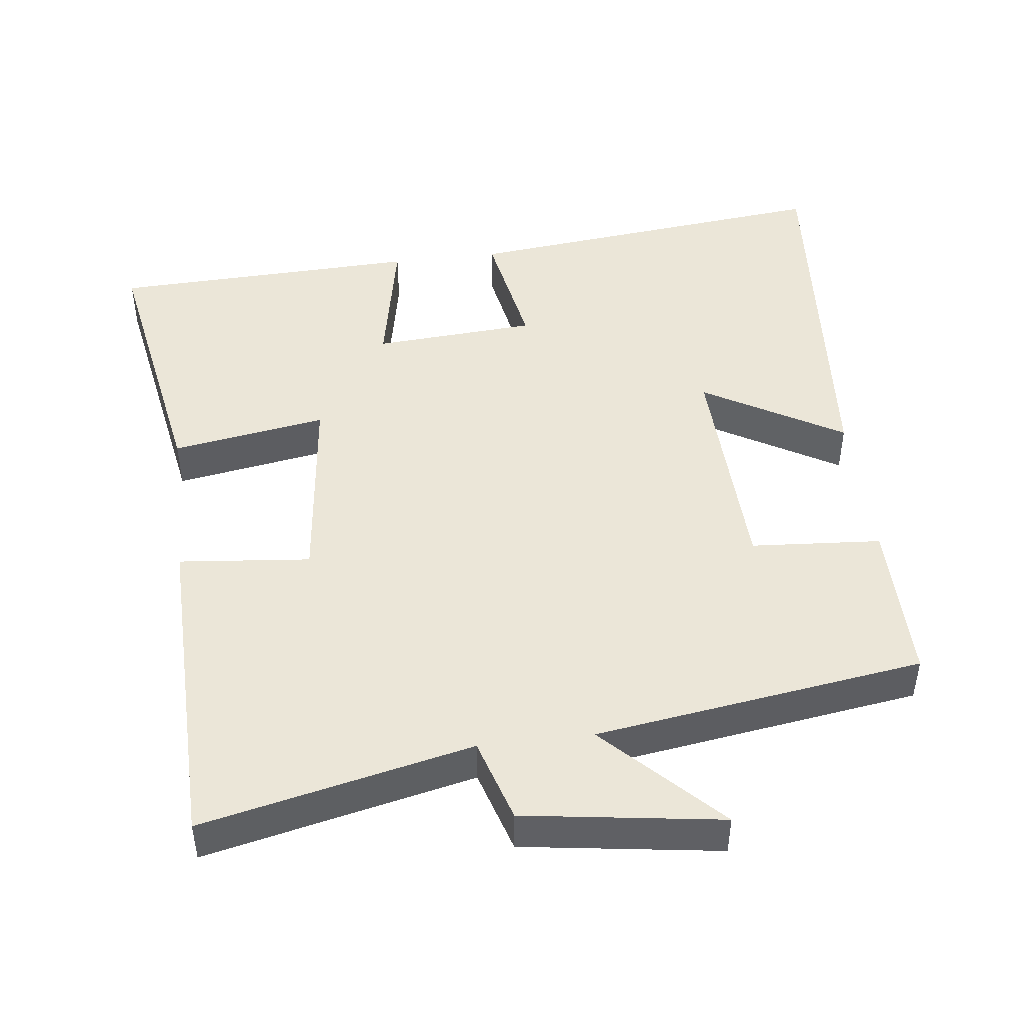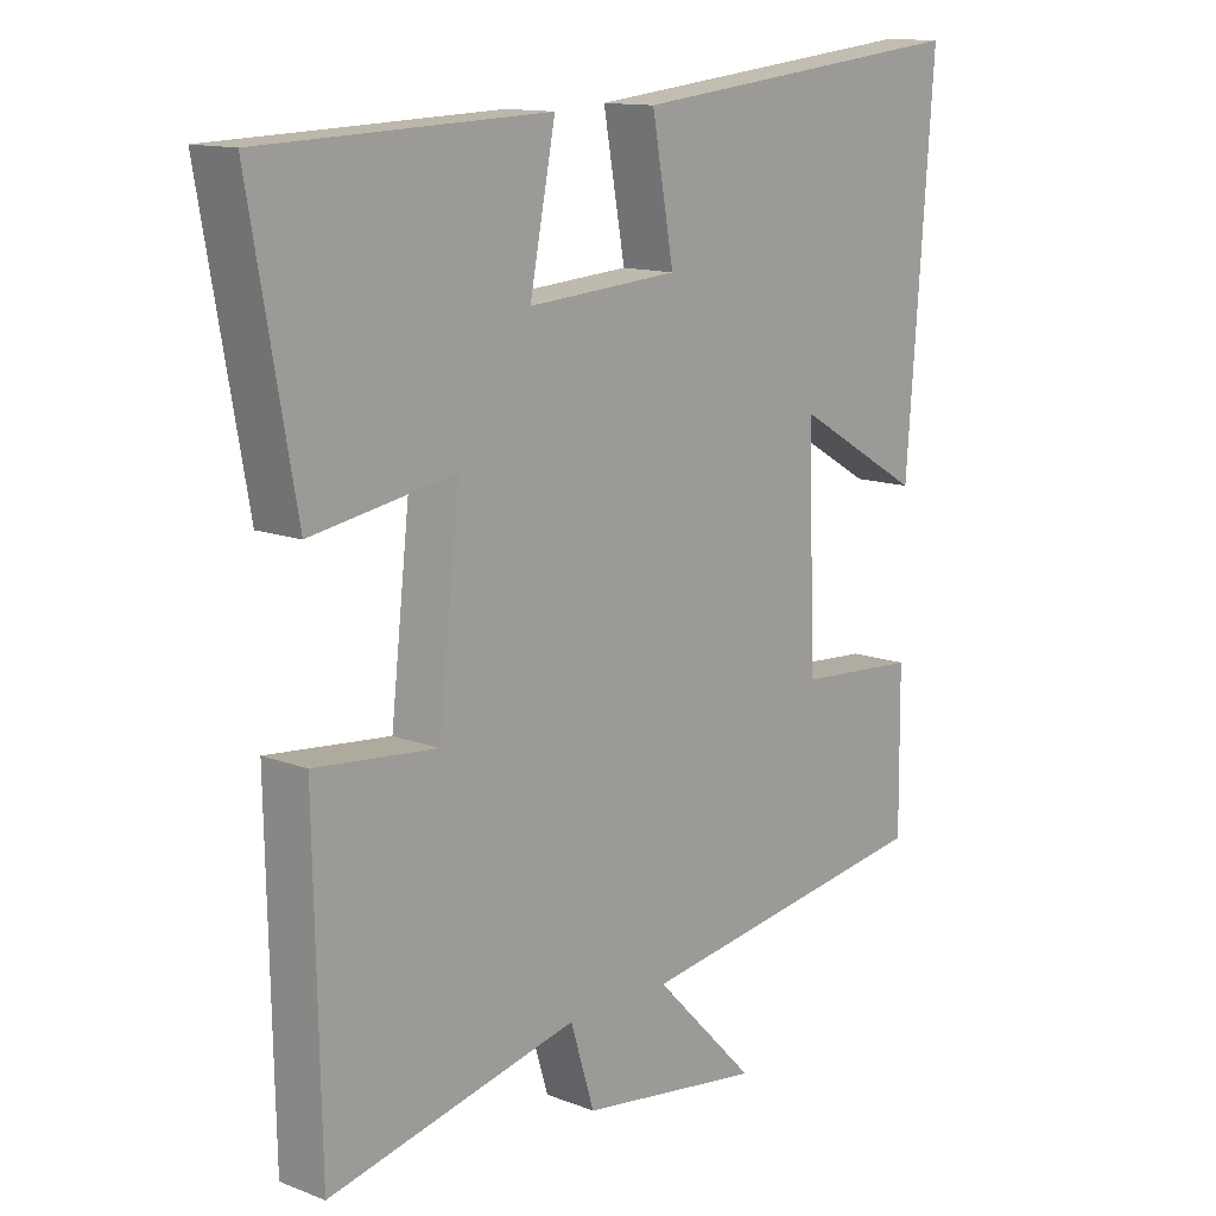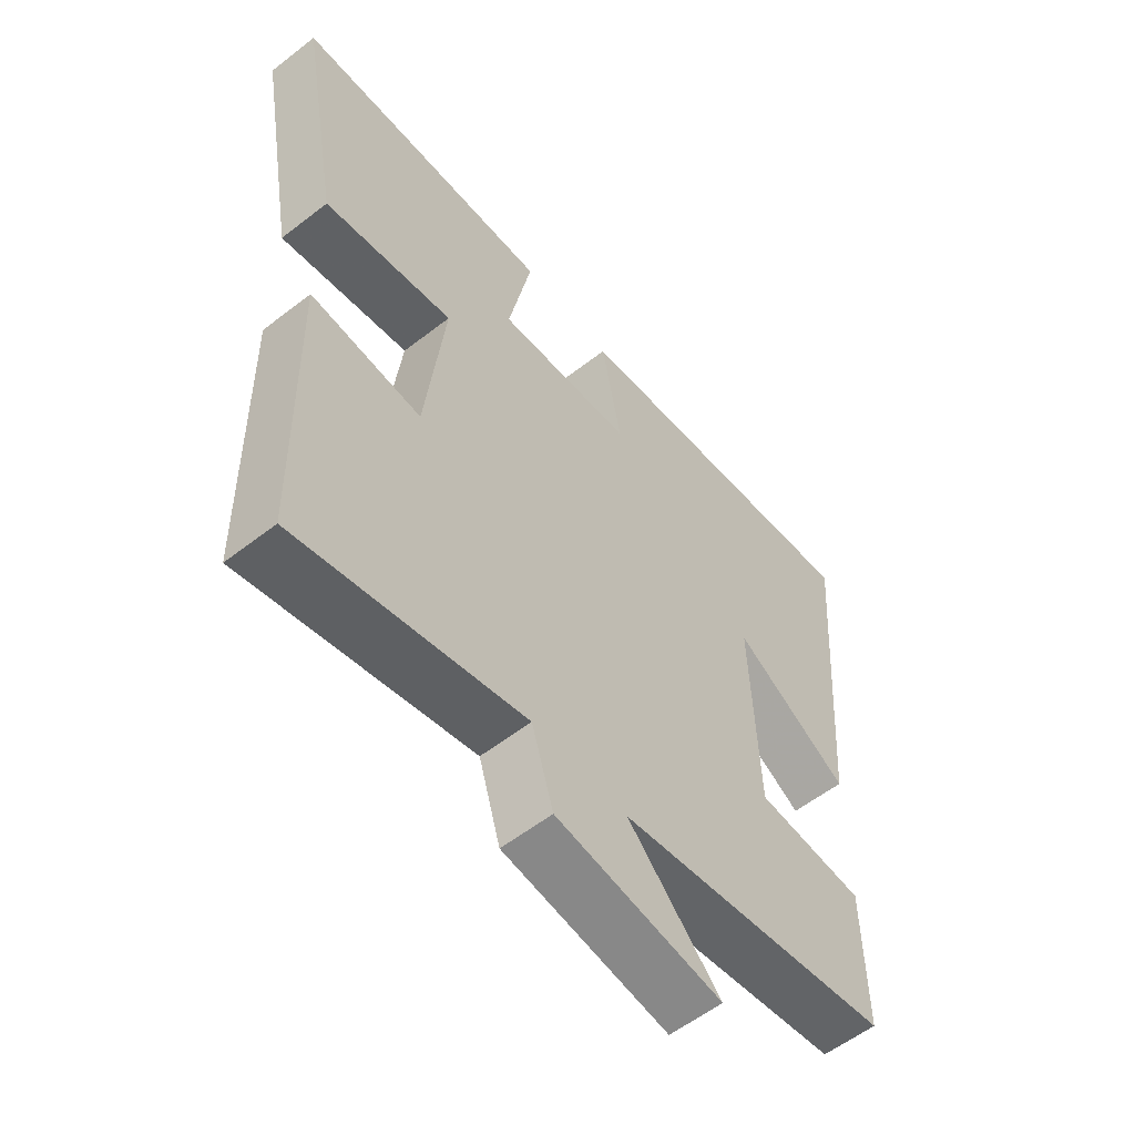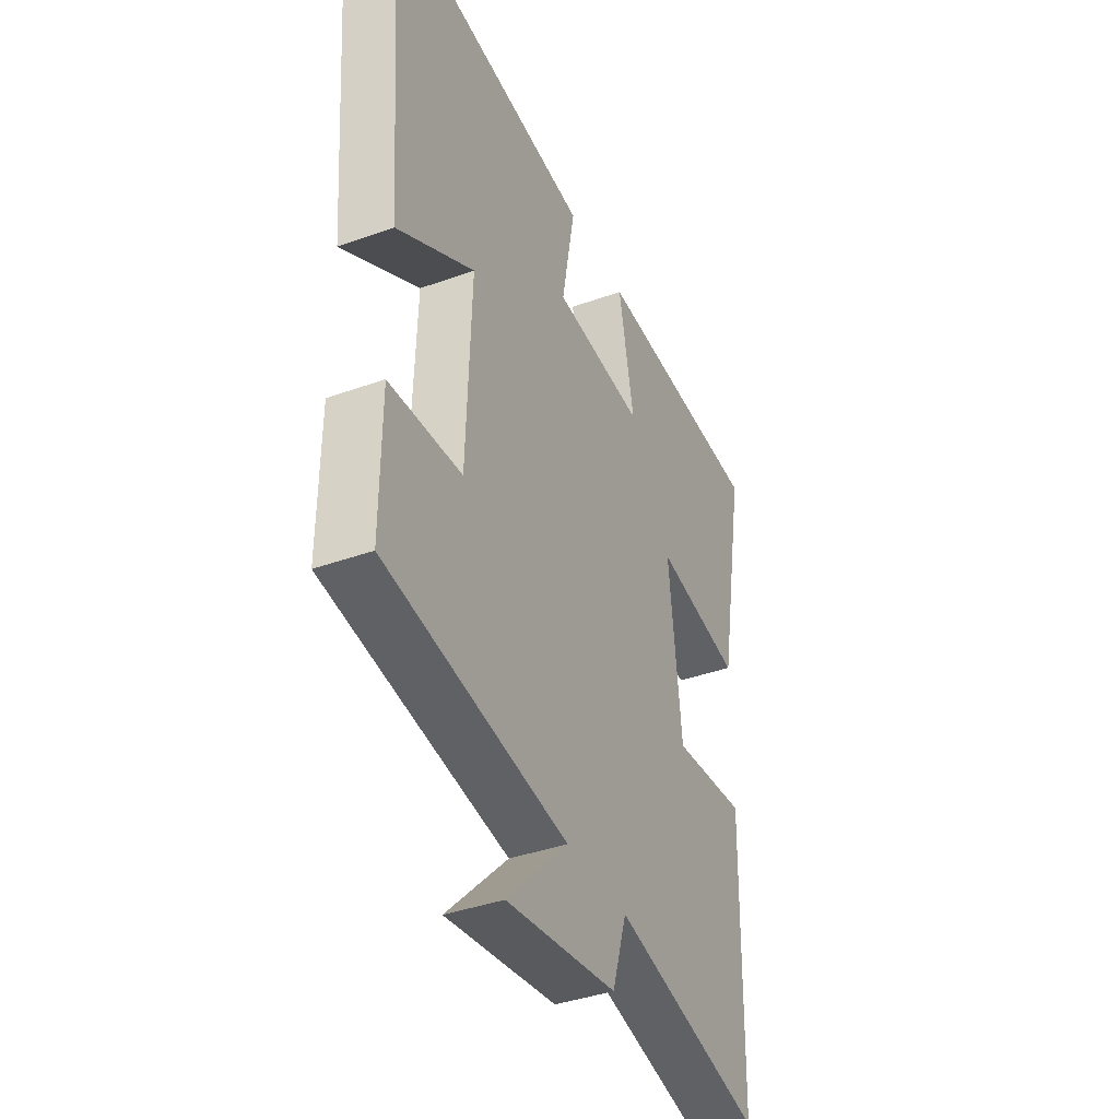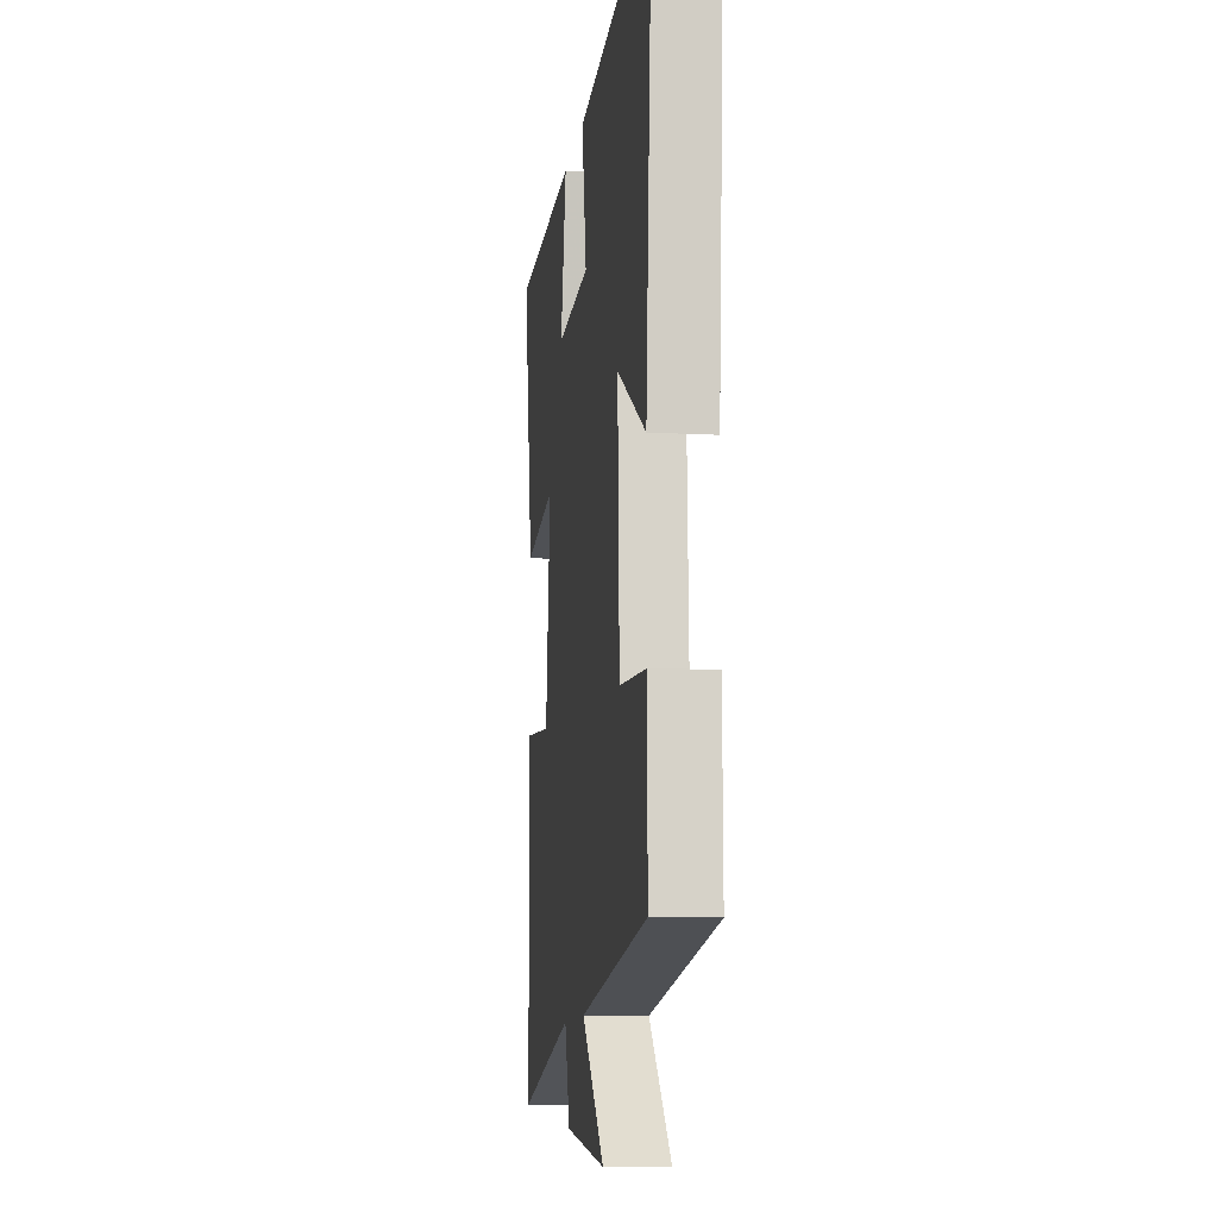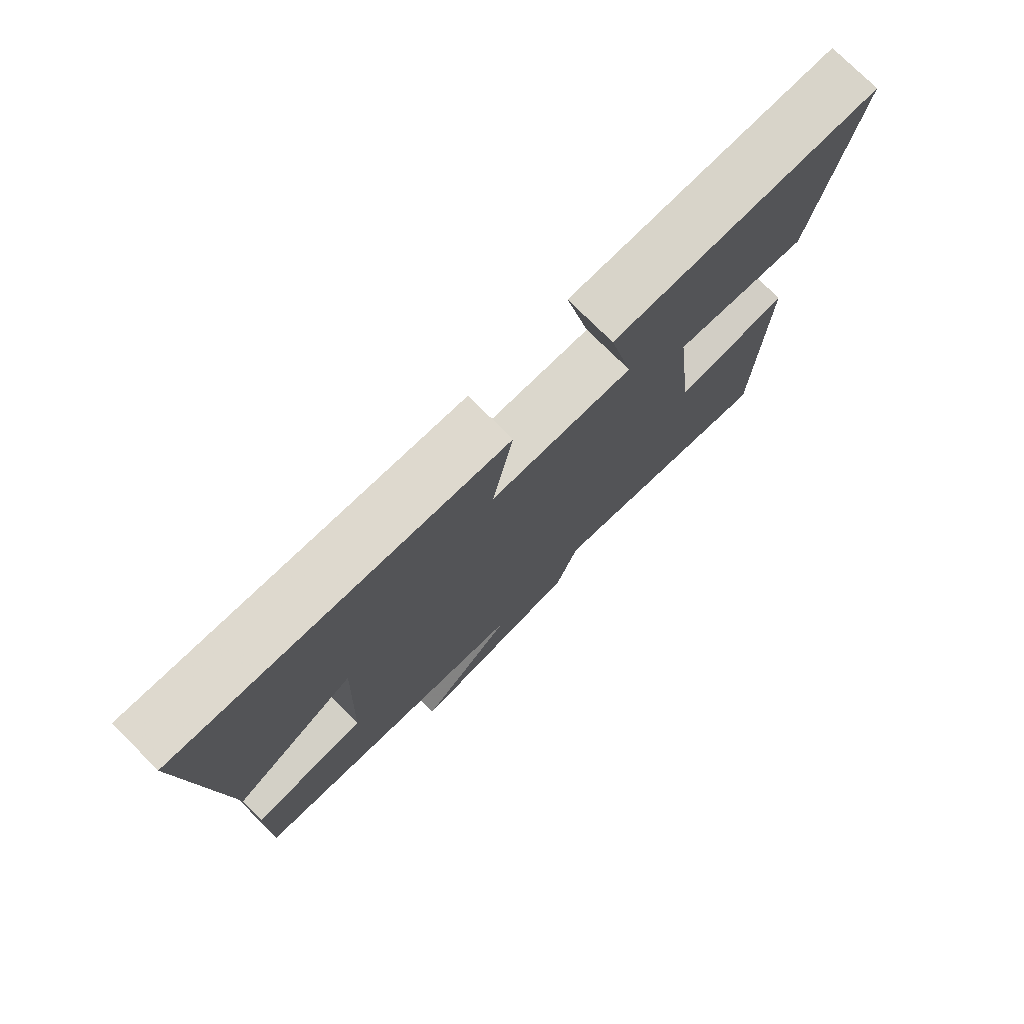
<metadata>
{"format":"obj","ext":"obj","renderer":"f3d","projection":"perspective","resolution":1024,"background":"white","views":[{"elev":46.6,"azim":173.1,"up":"+Y"},{"elev":13.0,"azim":131.3,"up":"+Z"},{"elev":-57.2,"azim":129.0,"up":"+Z"},{"elev":-39.1,"azim":-65.8,"up":"+Z"},{"elev":-10.8,"azim":-97.8,"up":"+Z"},{"elev":76.7,"azim":-45.2,"up":"+Z"}]}
</metadata>
<code>
v -0.541 0.07 0.556
v -0.02 0.07 0.5
v -0.053 0.07 0.319
v 0.175 0.07 0.303
v 0.136 0.07 0.5
v 0.568 0.07 0.485
v 0.5 0.07 0.107
v 0.284 0.07 0.143
v 0.316 0.07 -0.141
v 0.5 0.07 -0.123
v 0.491 0.07 -0.584
v 0.115 0.07 -0.5
v 0.079 0.07 -0.617
v -0.197 0.07 -0.657
v -0.043 0.07 -0.5
v -0.502 0.07 -0.433
v -0.5 0.07 -0.204
v -0.318 0.07 -0.191
v -0.306 0.07 0.133
v -0.5 0.07 0.02
v -0.541 0 0.556
v -0.02 0 0.5
v -0.053 0 0.319
v 0.175 0 0.303
v 0.136 0 0.5
v 0.568 0 0.485
v 0.5 0 0.107
v 0.284 0 0.143
v 0.316 0 -0.141
v 0.5 0 -0.123
v 0.491 0 -0.584
v 0.115 0 -0.5
v 0.079 0 -0.617
v -0.197 0 -0.657
v -0.043 0 -0.5
v -0.502 0 -0.433
v -0.5 0 -0.204
v -0.318 0 -0.191
v -0.306 0 0.133
v -0.5 0 0.02
f 19 20 1 2
f 18 19 2 3
f 15 16 17 18
f 15 18 3 4
f 12 13 14 15
f 12 15 4
f 9 10 11 12
f 8 9 12 4
f 6 7 8
f 4 5 6 8
f 22 21 40 39
f 23 22 39 38
f 38 37 36 35
f 24 23 38 35
f 35 34 33 32
f 24 35 32
f 32 31 30 29
f 24 32 29 28
f 28 27 26
f 28 26 25 24
f 1 21 22 2
f 2 22 23 3
f 3 23 24 4
f 4 24 25 5
f 5 25 26 6
f 6 26 27 7
f 7 27 28 8
f 8 28 29 9
f 9 29 30 10
f 10 30 31 11
f 11 31 32 12
f 12 32 33 13
f 13 33 34 14
f 14 34 35 15
f 15 35 36 16
f 16 36 37 17
f 17 37 38 18
f 18 38 39 19
f 19 39 40 20
f 20 40 21 1

</code>
